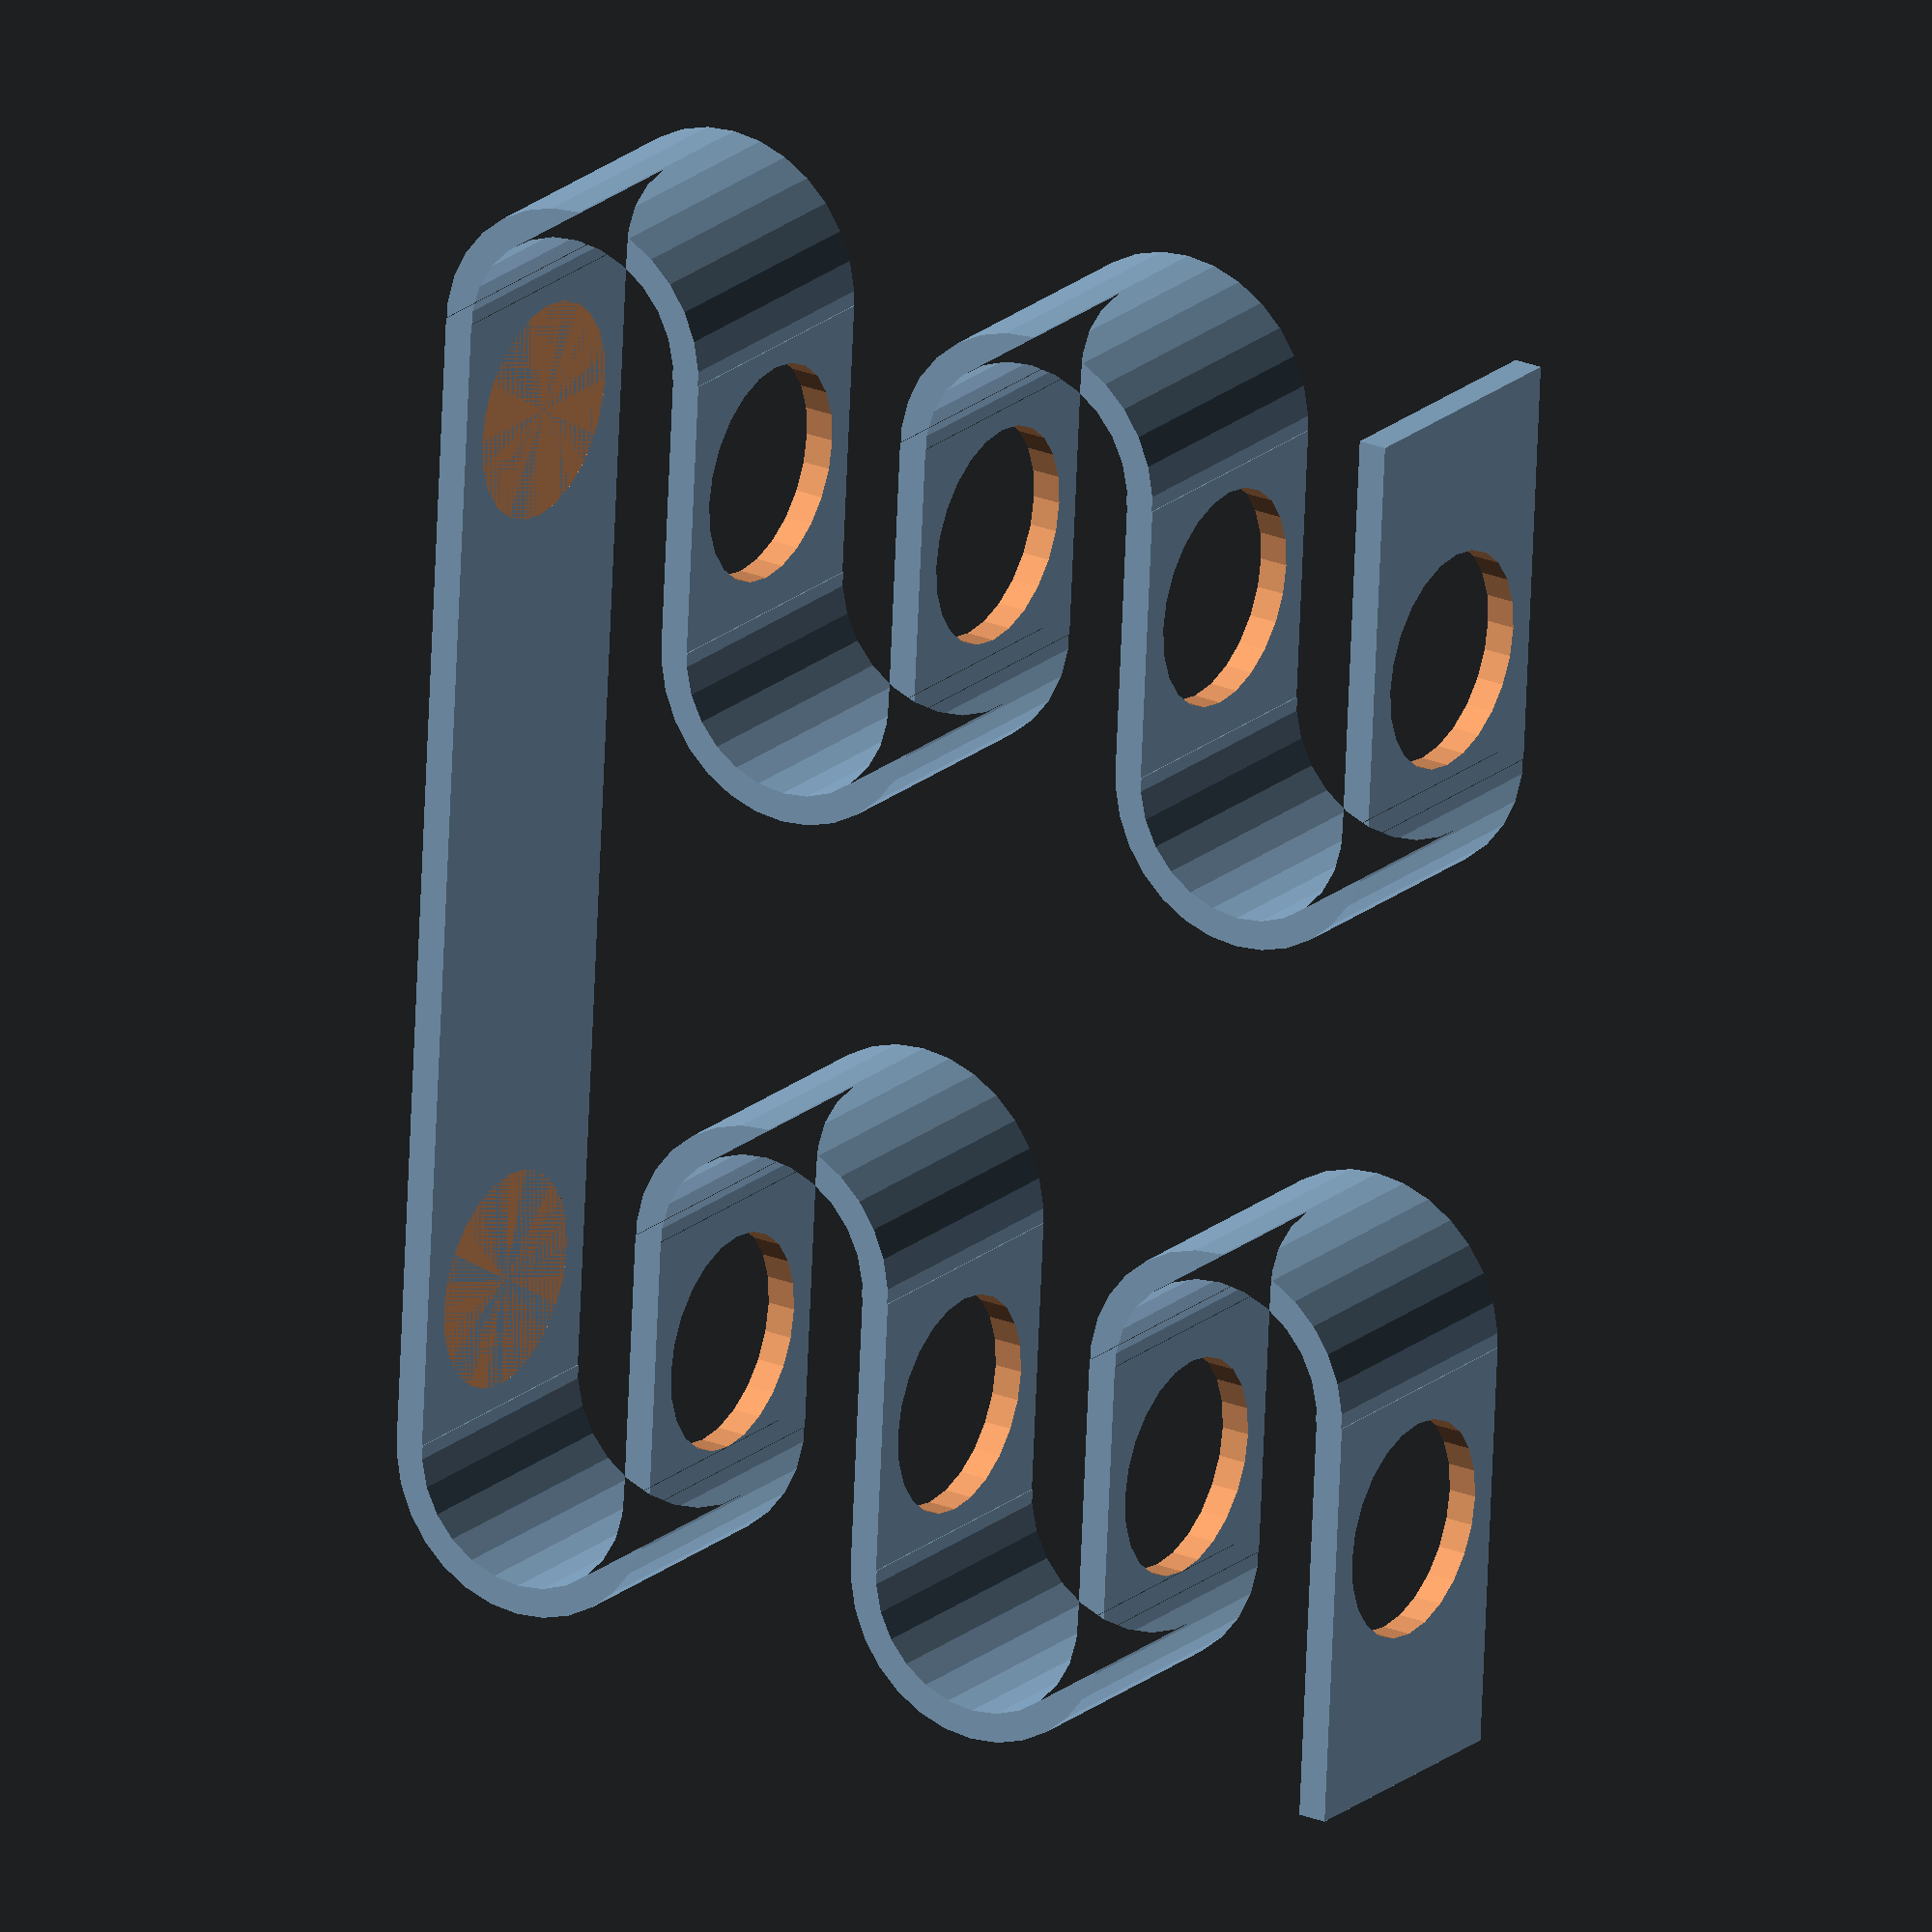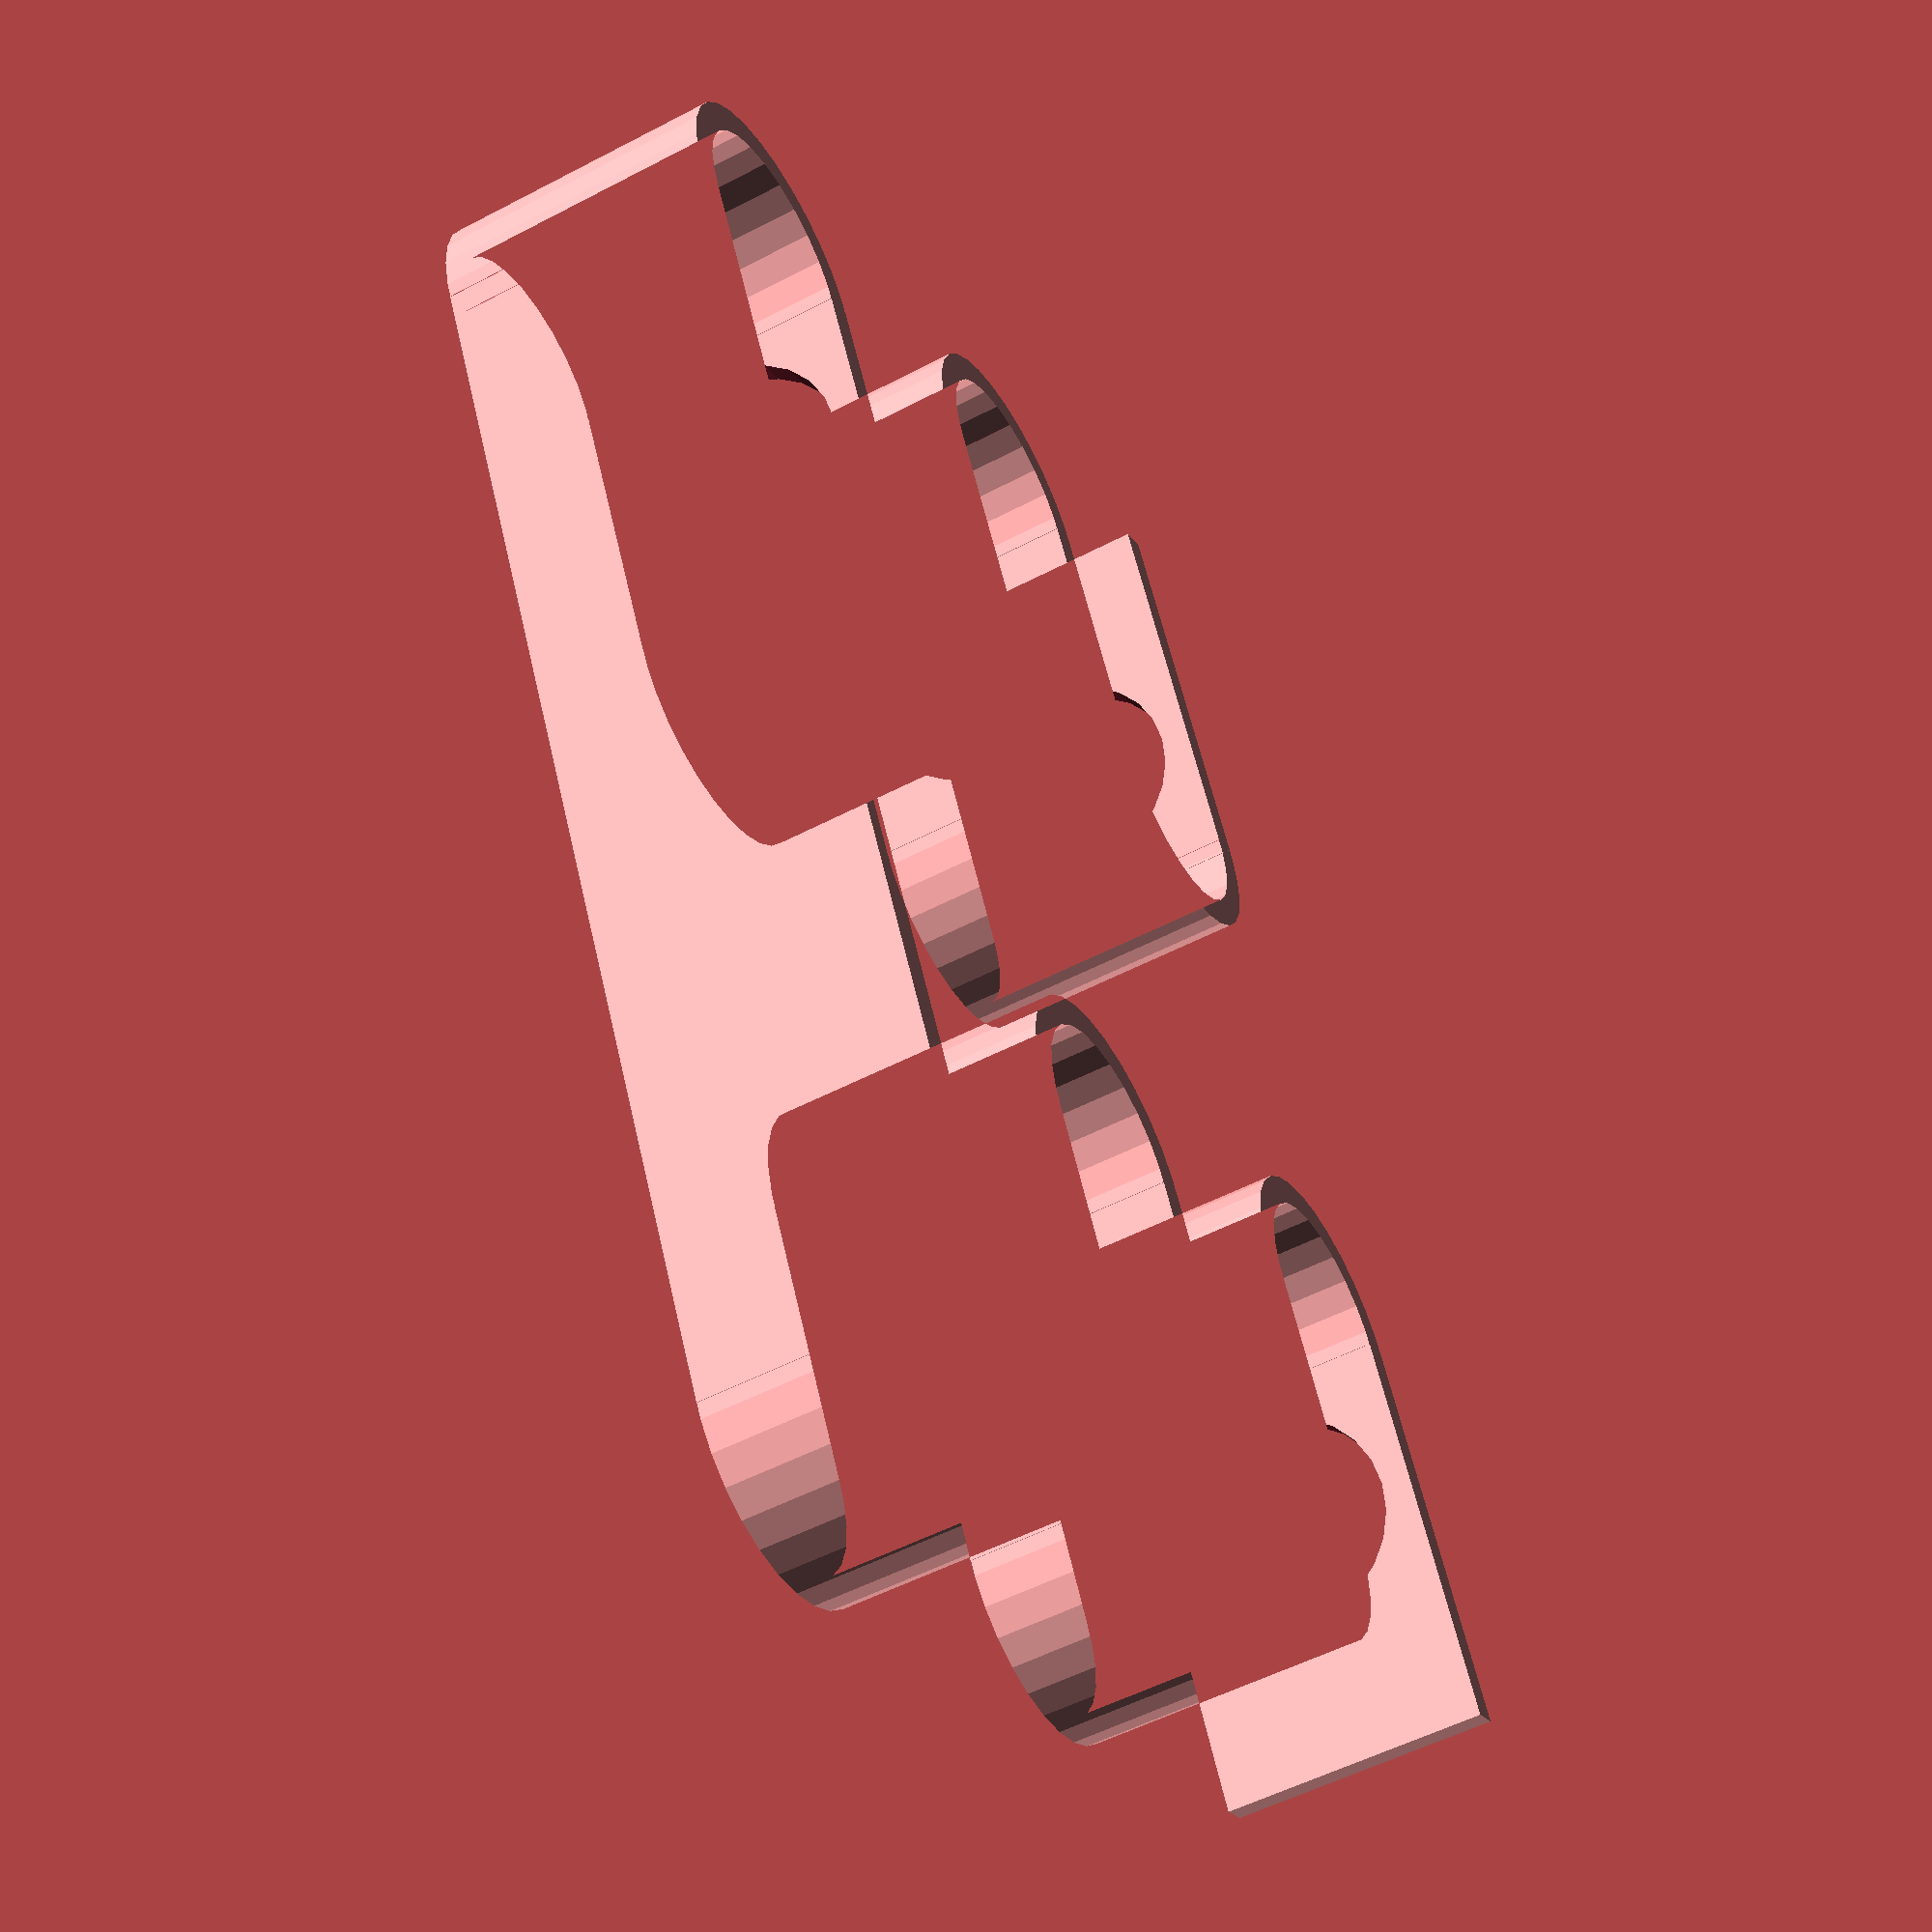
<openscad>
/****************************************************/
/* File: springTubes.scad                           */
/* Version: v1.1                                    */
/* Create by: Rom1 <rom1@canel.ch>                  */
/*            CANEL - https://www.canel.ch          */
/* Date: 28 avril 2017                              */
/* License: GNU GENERAL PUBLIC LICENSE v3           */
/* Programme: openscad                              */
/* Description:	Test's tube support like spring     */
/****************************************************/


/*************/
/* Variables */
/*************/

thinkness = 2;								// Thinkness

tube_diameter = 15;							// Diameter test tube
spring_space = 18;							// Space between the spring
base_length = 80;							// Base's length
spring_width = tube_diameter + 2*thinkness;	// Spring's length
numbers_coils = 4;							// Numbers of spring coils
width = spring_width;						// Width


/***********/
/* Modules */
/***********/

module halfCircle(dia = 20, tn = 2, orient = 0) {
	translate([0, (dia + tn)/2, 0])
	difference(){
		circle(d = dia + tn);
		circle(d = dia - tn);
		rotate([0, 0, orient]) translate([0, -(dia + tn)/2]) square([(spring_space + tn)/2, spring_space + tn]);
	}
}

module halfLoop(orient = "left", end = "no"){
	module piece(){
		halfCircle(spring_space, thinkness);
		translate([0, spring_space]) square([spring_width, thinkness]);
		if(end == "yes"){
			translate([spring_width, spring_space]) square([spring_space/2, thinkness]);
		}
	}
	if(orient == "left") {
		piece();
	}
	if(orient == "right"){
		mirror([1, 0, 0]) piece();
	}
}

module loop(orient = "left", end = "no"){
	module piece(orient = "left"){
		halfLoop();
		translate([spring_width, spring_space]) mirror([1, 0, 0]) halfLoop();
		if(end == "yes"){
			translate([-spring_space/2, 2*spring_space]) square([spring_space/2, thinkness]);
		}
	}
	if(orient == "left"){
		piece();
	}
	if(orient == "right"){
		mirror([1, 0, 0]) piece();
	}
}

module form3d(height){
	linear_extrude(height) {
		square([base_length, thinkness]);    // Base


		if(numbers_coils % 2 == 0){
			if(numbers_coils == 2){
				translate([0, (numbers_coils - 2)*spring_space]) loop("left", end = "yes");
				translate([base_length, (numbers_coils - 2)*spring_space]) loop("right", end = "yes");
			}else{
				for(i = [0:numbers_coils/2-1]){
					translate([0, i*2*spring_space]) loop("left");
					translate([base_length, i*2*spring_space]) loop("right");
				}
				translate([0, (numbers_coils - 2)*spring_space]) loop("left", end = "yes");
				translate([base_length, (numbers_coils - 2)*spring_space]) loop("right", end = "yes");
			}
		}else{
			if(numbers_coils == 1){
				translate([0, (numbers_coils - 1)*spring_space]) halfLoop("left", end = "yes");
				translate([base_length, (numbers_coils - 1)*spring_space]) halfLoop("right", end = "yes");

			}else{
				for(i = [0:numbers_coils/2-1]){
					translate([0, 2*i*spring_space]) loop("left");
					translate([base_length, 2*i*spring_space]) loop("right");
				}
					translate([0, (numbers_coils - 1)*spring_space]) halfLoop("left", end = "yes");
					translate([base_length, (numbers_coils - 1)*spring_space]) halfLoop("right", end = "yes");
			}
		}
	}
}


/********/
/* Main */
/********/

difference(){
	form3d(width);
	translate([spring_space/2, thinkness, width/2]) rotate([270, 0, 0]) cylinder(d = tube_diameter, h = numbers_coils*spring_space+thinkness);
	translate([base_length - spring_space/2, thinkness, width/2]) rotate([270, 0, 0]) cylinder(d = tube_diameter, h = numbers_coils*spring_space+thinkness);
}

// vim: ft=openscad tw=100 et ts=4 sw=4

</openscad>
<views>
elev=160.2 azim=87.2 roll=327.0 proj=o view=wireframe
elev=53.7 azim=62.5 roll=299.2 proj=p view=solid
</views>
